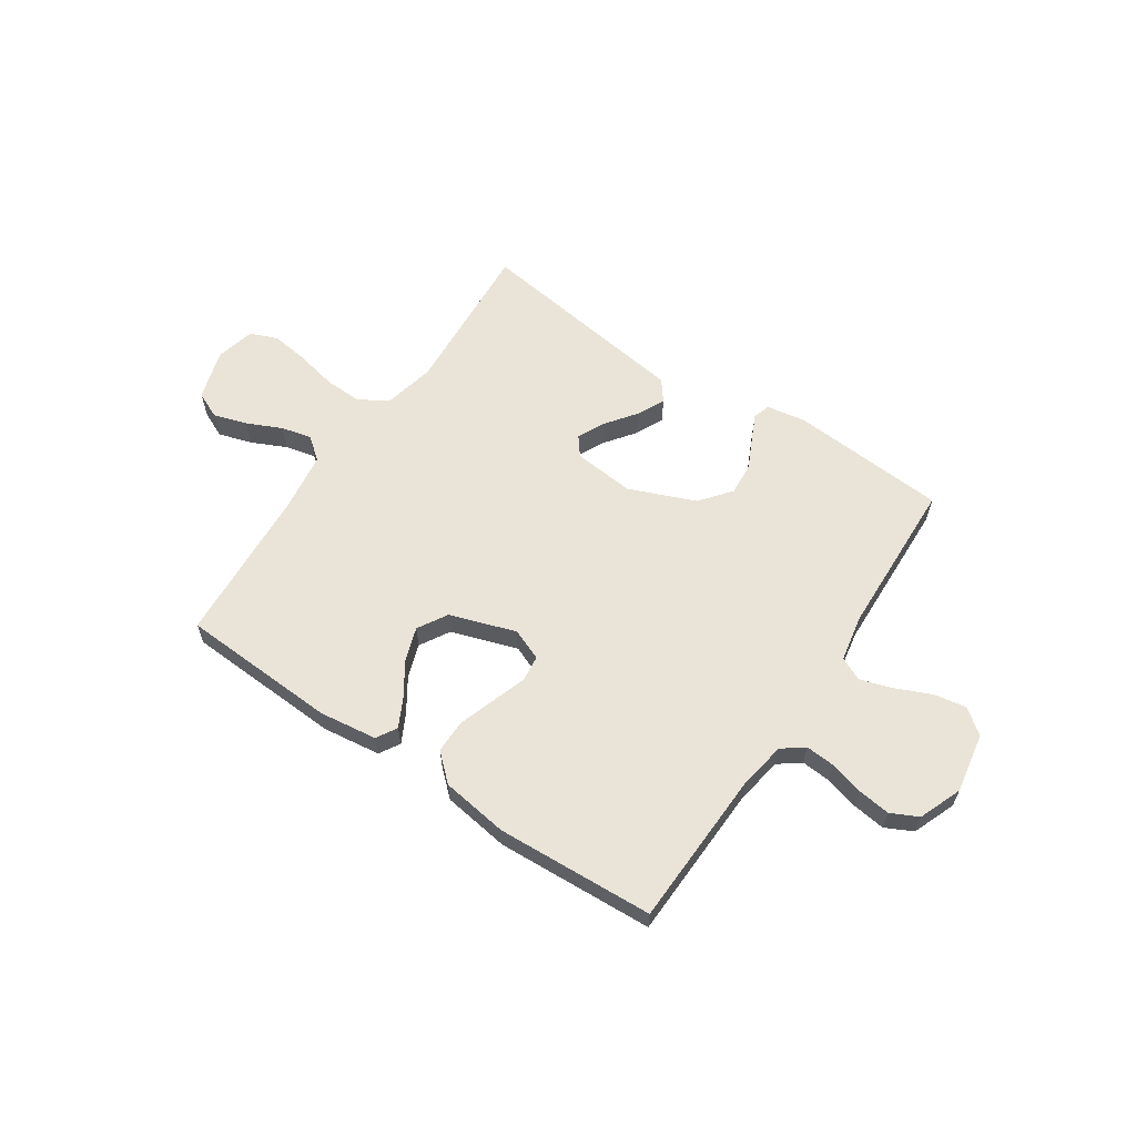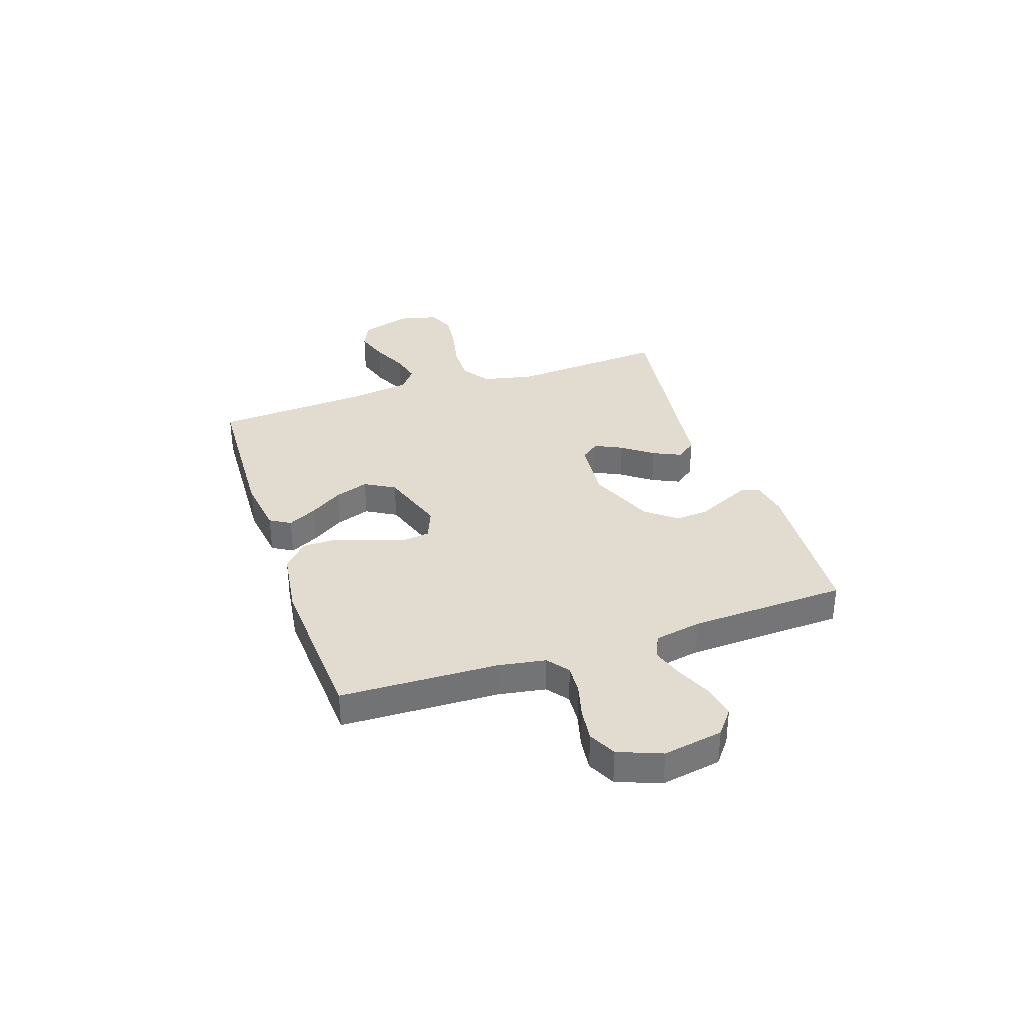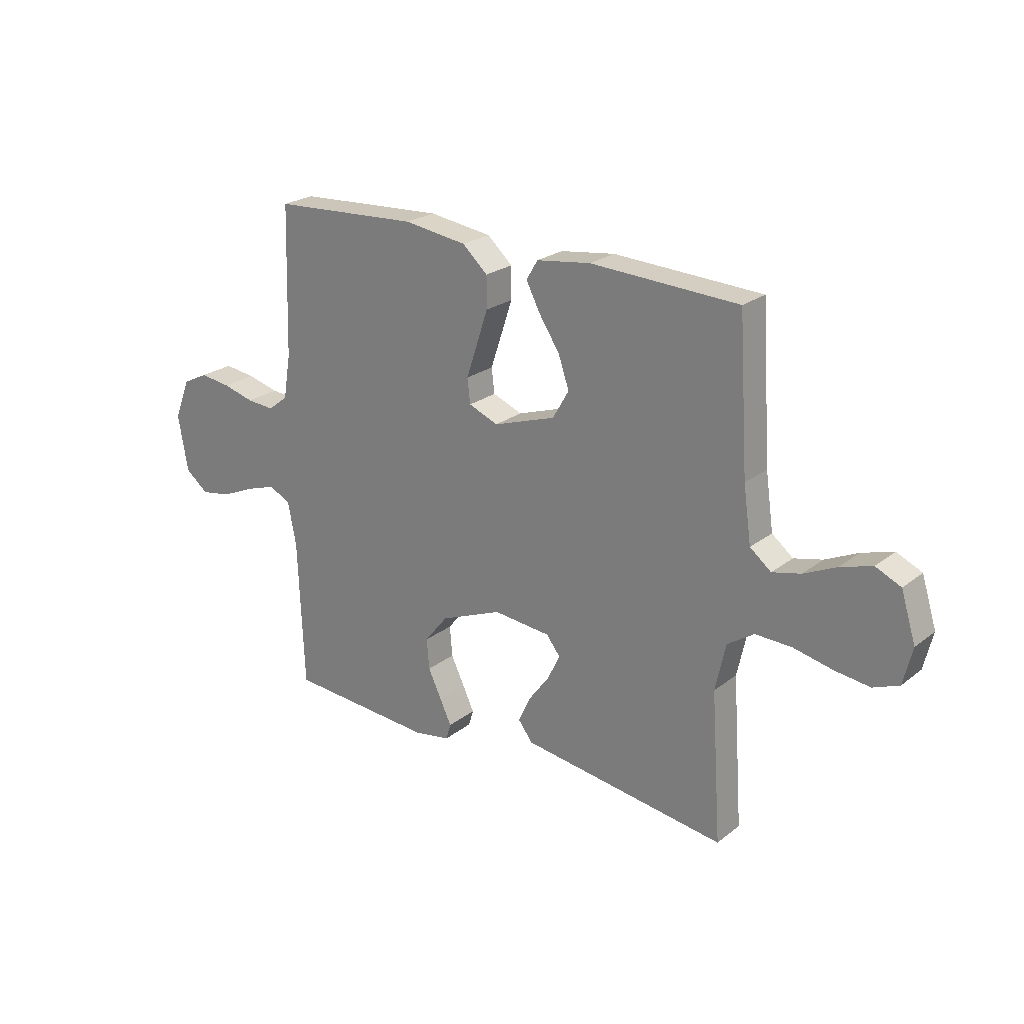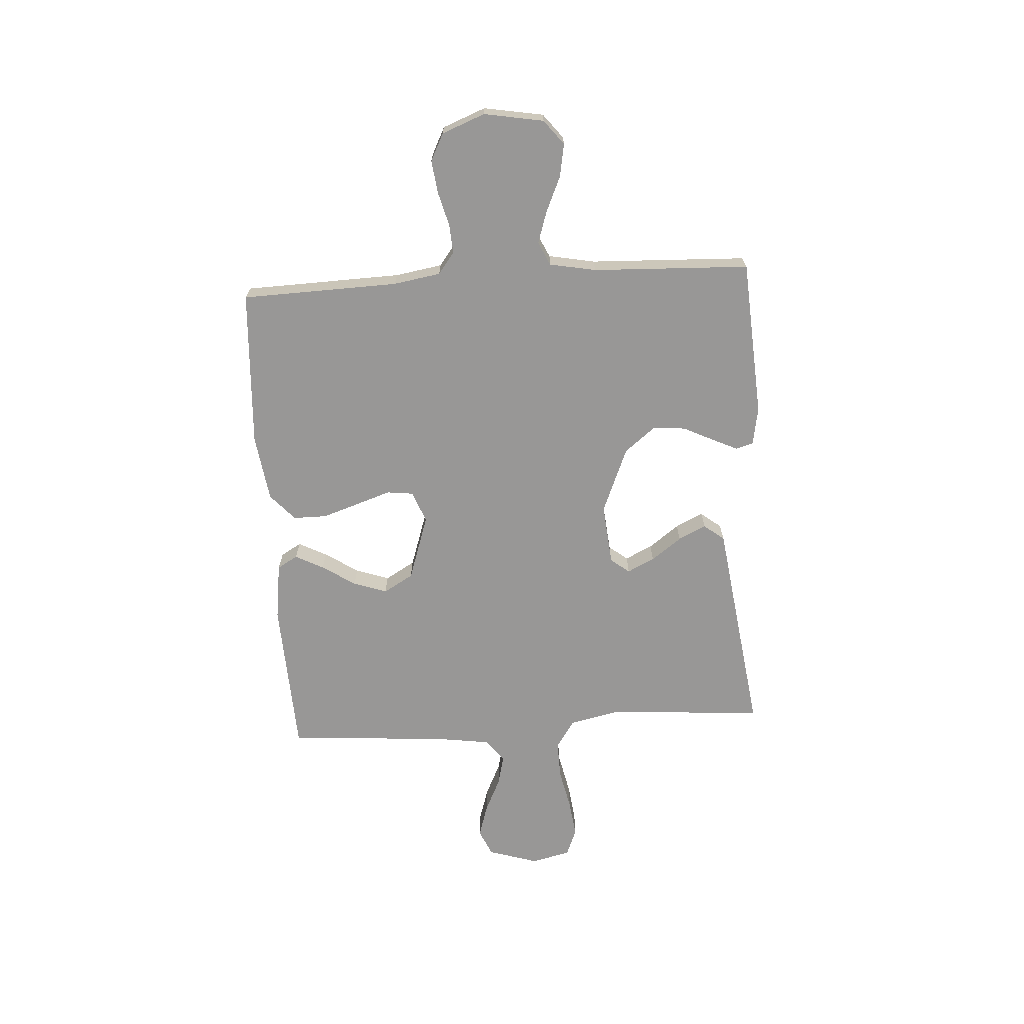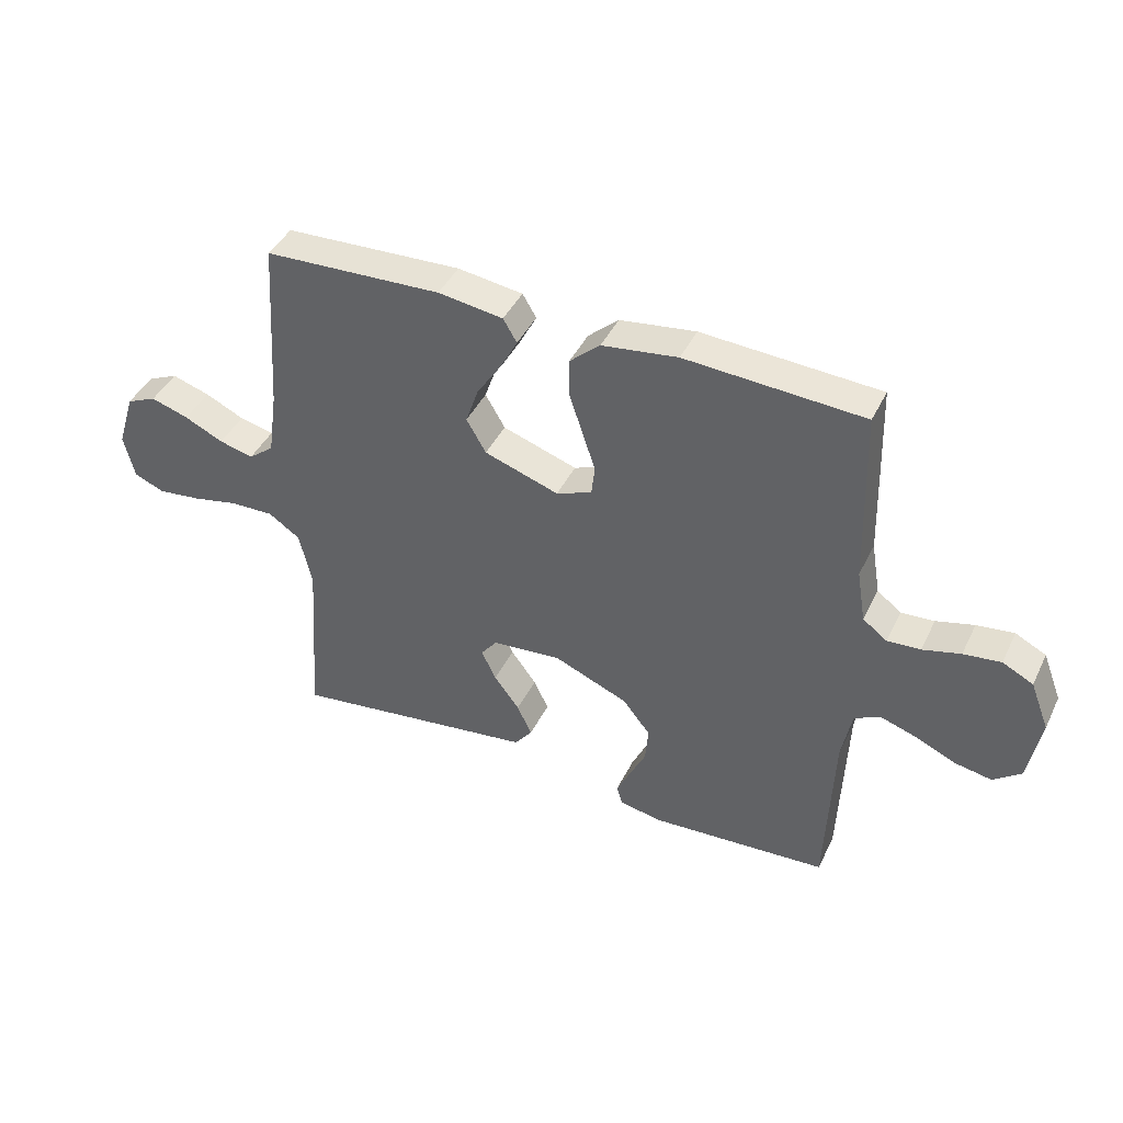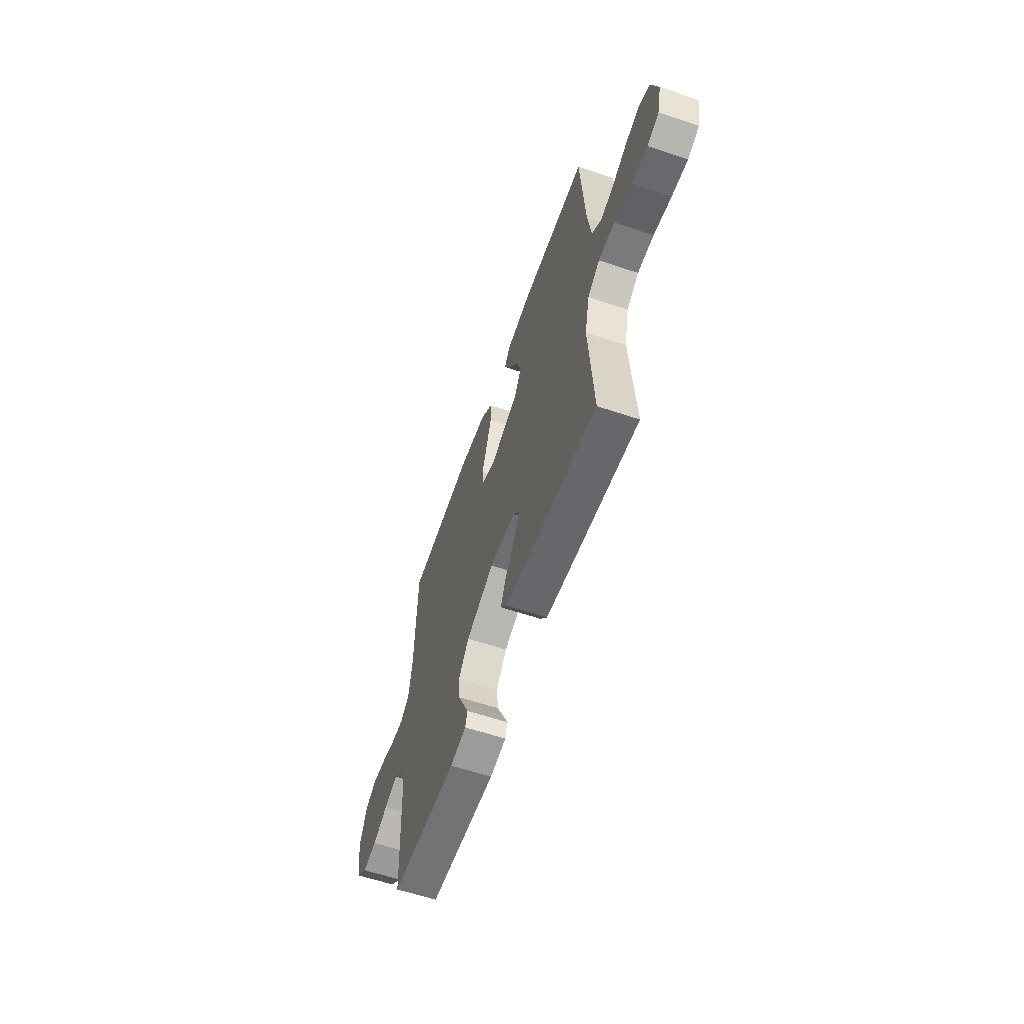
<metadata>
{"format":"obj","ext":"obj","renderer":"f3d","projection":"perspective","resolution":1024,"background":"white","views":[{"elev":61.1,"azim":34.0,"up":"+Y"},{"elev":34.3,"azim":71.4,"up":"+Y"},{"elev":23.4,"azim":-142.0,"up":"+Z"},{"elev":-68.3,"azim":93.6,"up":"+Y"},{"elev":42.6,"azim":24.6,"up":"+Z"},{"elev":-59.7,"azim":-109.1,"up":"+Z"}]}
</metadata>
<code>
v 0.5 0.07 -0.5
v 0.2 0.07 -0.52
v 0.127 0.07 -0.507
v 0.117 0.07 -0.474
v 0.14 0.07 -0.425
v 0.168 0.07 -0.367
v 0.173 0.07 -0.305
v 0.126 0.07 -0.246
v 0 0.07 -0.194
v -0.117 0.07 -0.205
v -0.145 0.07 -0.241
v -0.12 0.07 -0.293
v -0.077 0.07 -0.351
v -0.052 0.07 -0.404
v -0.082 0.07 -0.443
v -0.2 0.07 -0.459
v -0.5 0.07 -0.5
v -0.479 0.07 -0.2
v -0.5 0.07 -0.104
v -0.554 0.07 -0.068
v -0.627 0.07 -0.07
v -0.706 0.07 -0.087
v -0.778 0.07 -0.096
v -0.83 0.07 -0.075
v -0.848 0.07 0
v -0.818 0.07 0.096
v -0.767 0.07 0.119
v -0.703 0.07 0.099
v -0.637 0.07 0.068
v -0.579 0.07 0.054
v -0.536 0.07 0.088
v -0.52 0.07 0.2
v -0.5 0.07 0.5
v -0.2 0.07 0.514
v -0.09 0.07 0.499
v -0.067 0.07 0.46
v -0.095 0.07 0.406
v -0.137 0.07 0.342
v -0.159 0.07 0.278
v -0.126 0.07 0.221
v 0 0.07 0.179
v 0.06 0.07 0.203
v 0.066 0.07 0.253
v 0.044 0.07 0.319
v 0.021 0.07 0.389
v 0.021 0.07 0.453
v 0.072 0.07 0.499
v 0.2 0.07 0.517
v 0.5 0.07 0.5
v 0.509 0.07 0.2
v 0.524 0.07 0.11
v 0.565 0.07 0.079
v 0.621 0.07 0.083
v 0.685 0.07 0.1
v 0.748 0.07 0.108
v 0.8 0.07 0.082
v 0.832 0.07 0
v 0.812 0.07 -0.114
v 0.765 0.07 -0.151
v 0.703 0.07 -0.14
v 0.635 0.07 -0.11
v 0.574 0.07 -0.09
v 0.529 0.07 -0.111
v 0.512 0.07 -0.2
v 0.5 0 -0.5
v 0.2 0 -0.52
v 0.127 0 -0.507
v 0.117 0 -0.474
v 0.14 0 -0.425
v 0.168 0 -0.367
v 0.173 0 -0.305
v 0.126 0 -0.246
v 0 0 -0.194
v -0.117 0 -0.205
v -0.145 0 -0.241
v -0.12 0 -0.293
v -0.077 0 -0.351
v -0.052 0 -0.404
v -0.082 0 -0.443
v -0.2 0 -0.459
v -0.5 0 -0.5
v -0.479 0 -0.2
v -0.5 0 -0.104
v -0.554 0 -0.068
v -0.627 0 -0.07
v -0.706 0 -0.087
v -0.778 0 -0.096
v -0.83 0 -0.075
v -0.848 0 0
v -0.818 0 0.096
v -0.767 0 0.119
v -0.703 0 0.099
v -0.637 0 0.068
v -0.579 0 0.054
v -0.536 0 0.088
v -0.52 0 0.2
v -0.5 0 0.5
v -0.2 0 0.514
v -0.09 0 0.499
v -0.067 0 0.46
v -0.095 0 0.406
v -0.137 0 0.342
v -0.159 0 0.278
v -0.126 0 0.221
v 0 0 0.179
v 0.06 0 0.203
v 0.066 0 0.253
v 0.044 0 0.319
v 0.021 0 0.389
v 0.021 0 0.453
v 0.072 0 0.499
v 0.2 0 0.517
v 0.5 0 0.5
v 0.509 0 0.2
v 0.524 0 0.11
v 0.565 0 0.079
v 0.621 0 0.083
v 0.685 0 0.1
v 0.748 0 0.108
v 0.8 0 0.082
v 0.832 0 0
v 0.812 0 -0.114
v 0.765 0 -0.151
v 0.703 0 -0.14
v 0.635 0 -0.11
v 0.574 0 -0.09
v 0.529 0 -0.111
v 0.512 0 -0.2
f 59 60 61
f 58 59 61
f 57 58 61
f 56 57 61
f 55 56 61
f 54 55 61
f 53 54 61
f 52 53 61 62
f 51 52 62 63
f 48 49 50
f 47 48 50
f 46 47 50
f 45 46 50
f 44 45 50
f 43 44 50
f 51 63 64
f 50 51 64
f 43 50 64
f 42 43 64
f 36 37 38
f 35 36 38
f 34 35 38
f 33 34 38
f 32 33 38
f 31 32 38 39
f 30 31 39 40
f 27 28 29
f 26 27 29
f 25 26 29
f 24 25 29
f 23 24 29
f 22 23 29
f 21 22 29
f 20 21 29 30
f 30 40 41
f 20 30 41
f 19 20 41
f 16 17 18
f 16 18 19
f 15 16 19
f 14 15 19
f 13 14 19
f 12 13 19
f 4 5 6
f 3 4 6
f 2 3 6
f 1 2 6
f 64 1 6
f 64 6 7
f 42 64 7 8
f 41 42 8 9
f 19 41 9 10
f 11 12 19
f 10 11 19
f 125 124 123
f 125 123 122
f 125 122 121
f 125 121 120
f 125 120 119
f 125 119 118
f 125 118 117
f 126 125 117 116
f 127 126 116 115
f 114 113 112
f 114 112 111
f 114 111 110
f 114 110 109
f 114 109 108
f 114 108 107
f 128 127 115
f 128 115 114
f 128 114 107
f 128 107 106
f 102 101 100
f 102 100 99
f 102 99 98
f 102 98 97
f 102 97 96
f 103 102 96 95
f 104 103 95 94
f 93 92 91
f 93 91 90
f 93 90 89
f 93 89 88
f 93 88 87
f 93 87 86
f 93 86 85
f 94 93 85 84
f 105 104 94
f 105 94 84
f 105 84 83
f 82 81 80
f 83 82 80
f 83 80 79
f 83 79 78
f 83 78 77
f 83 77 76
f 70 69 68
f 70 68 67
f 70 67 66
f 70 66 65
f 70 65 128
f 71 70 128
f 72 71 128 106
f 73 72 106 105
f 74 73 105 83
f 83 76 75
f 83 75 74
f 1 65 66 2
f 2 66 67 3
f 3 67 68 4
f 4 68 69 5
f 5 69 70 6
f 6 70 71 7
f 7 71 72 8
f 8 72 73 9
f 9 73 74 10
f 10 74 75 11
f 11 75 76 12
f 12 76 77 13
f 13 77 78 14
f 14 78 79 15
f 15 79 80 16
f 16 80 81 17
f 17 81 82 18
f 18 82 83 19
f 19 83 84 20
f 20 84 85 21
f 21 85 86 22
f 22 86 87 23
f 23 87 88 24
f 24 88 89 25
f 25 89 90 26
f 26 90 91 27
f 27 91 92 28
f 28 92 93 29
f 29 93 94 30
f 30 94 95 31
f 31 95 96 32
f 32 96 97 33
f 33 97 98 34
f 34 98 99 35
f 35 99 100 36
f 36 100 101 37
f 37 101 102 38
f 38 102 103 39
f 39 103 104 40
f 40 104 105 41
f 41 105 106 42
f 42 106 107 43
f 43 107 108 44
f 44 108 109 45
f 45 109 110 46
f 46 110 111 47
f 47 111 112 48
f 48 112 113 49
f 49 113 114 50
f 50 114 115 51
f 51 115 116 52
f 52 116 117 53
f 53 117 118 54
f 54 118 119 55
f 55 119 120 56
f 56 120 121 57
f 57 121 122 58
f 58 122 123 59
f 59 123 124 60
f 60 124 125 61
f 61 125 126 62
f 62 126 127 63
f 63 127 128 64
f 64 128 65 1

</code>
